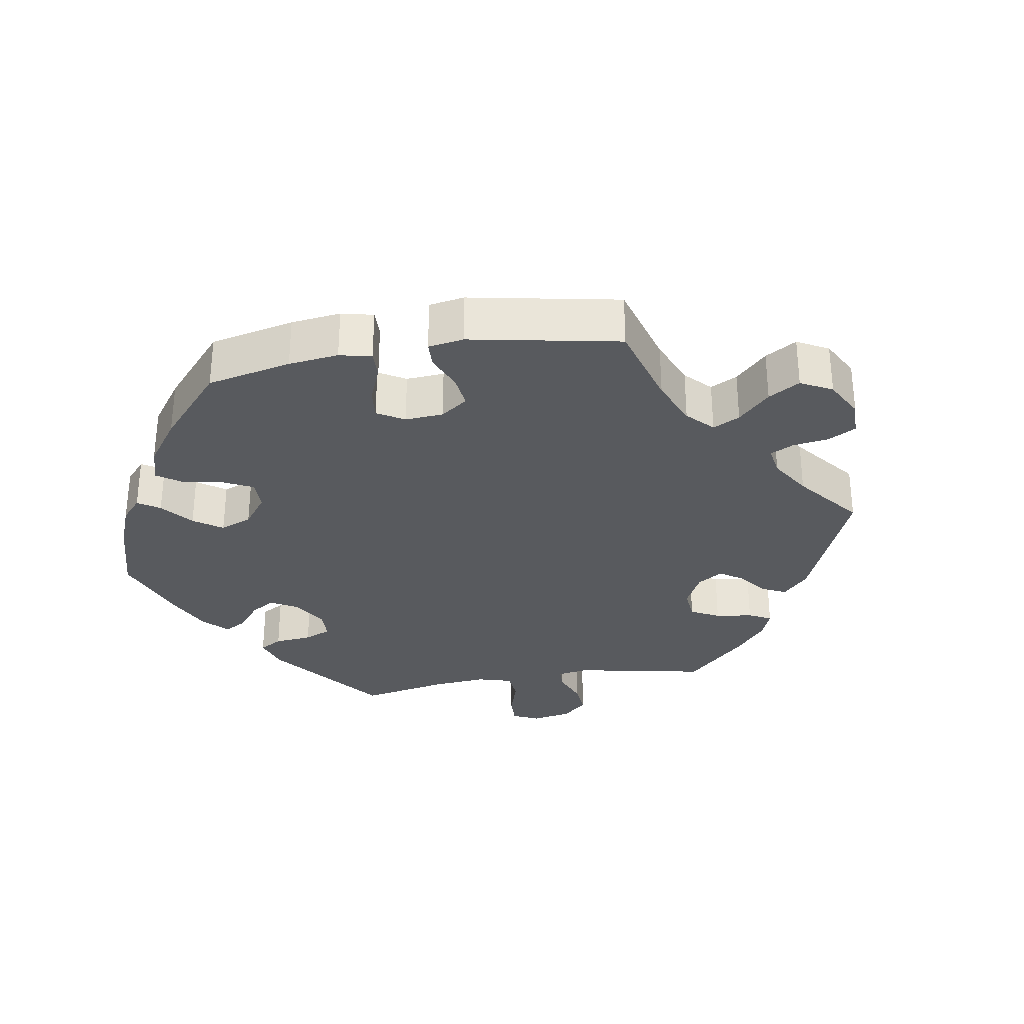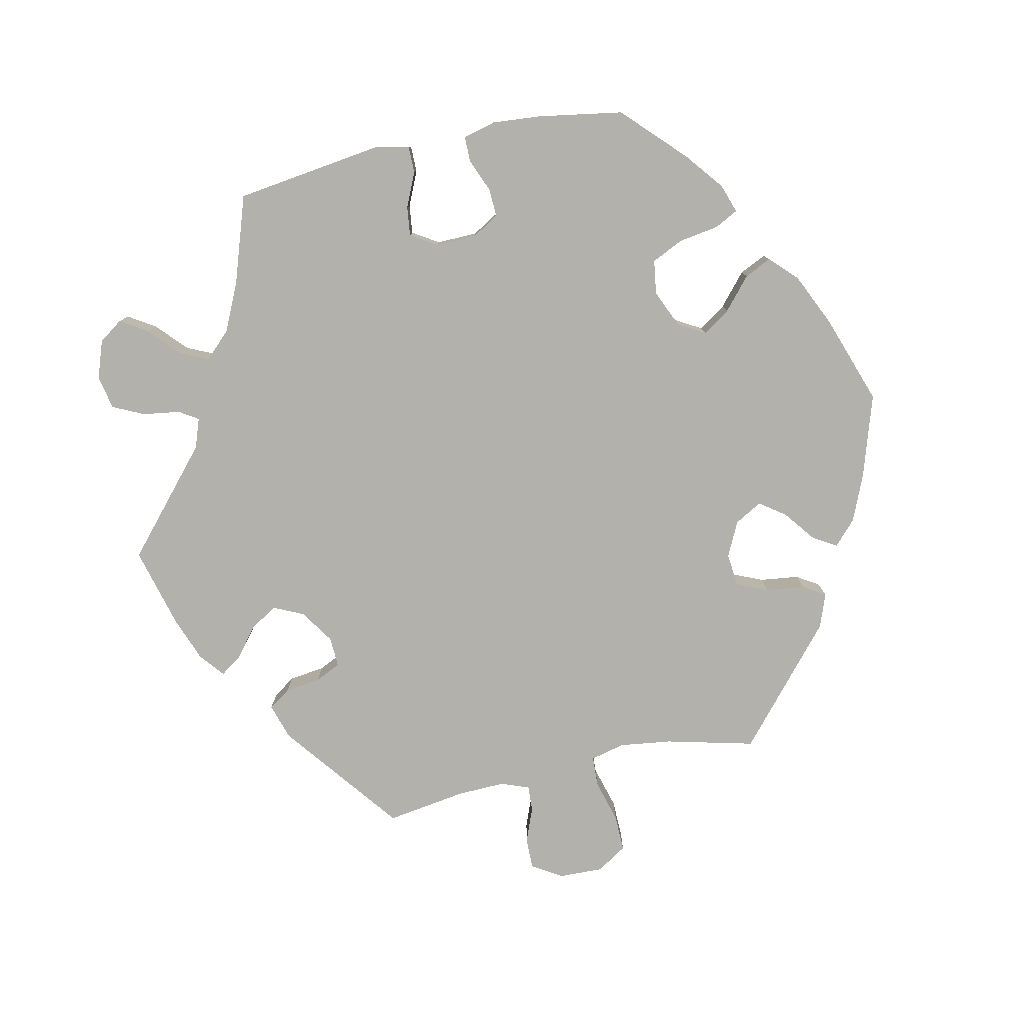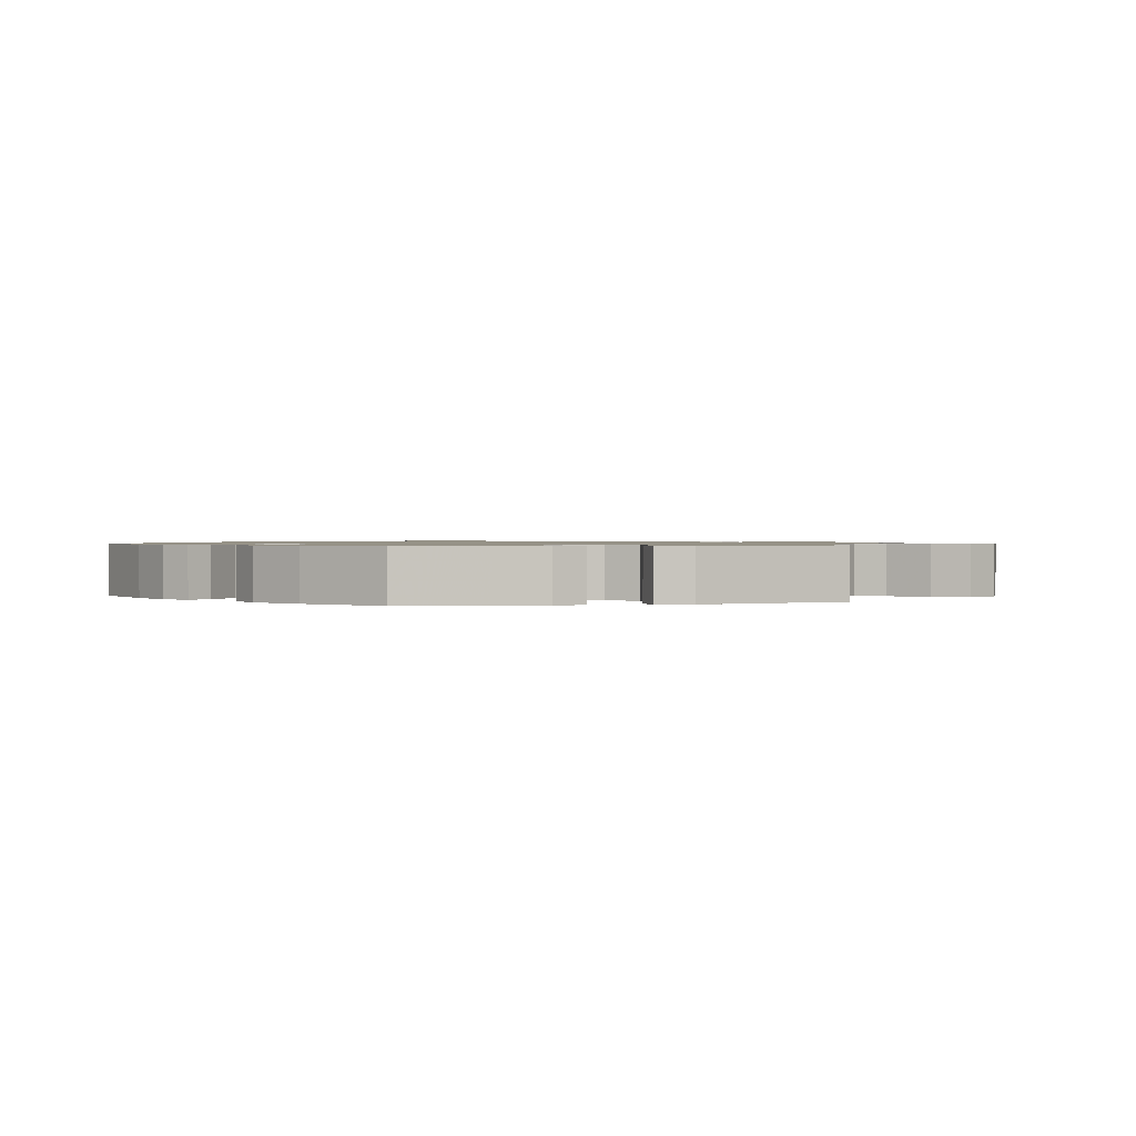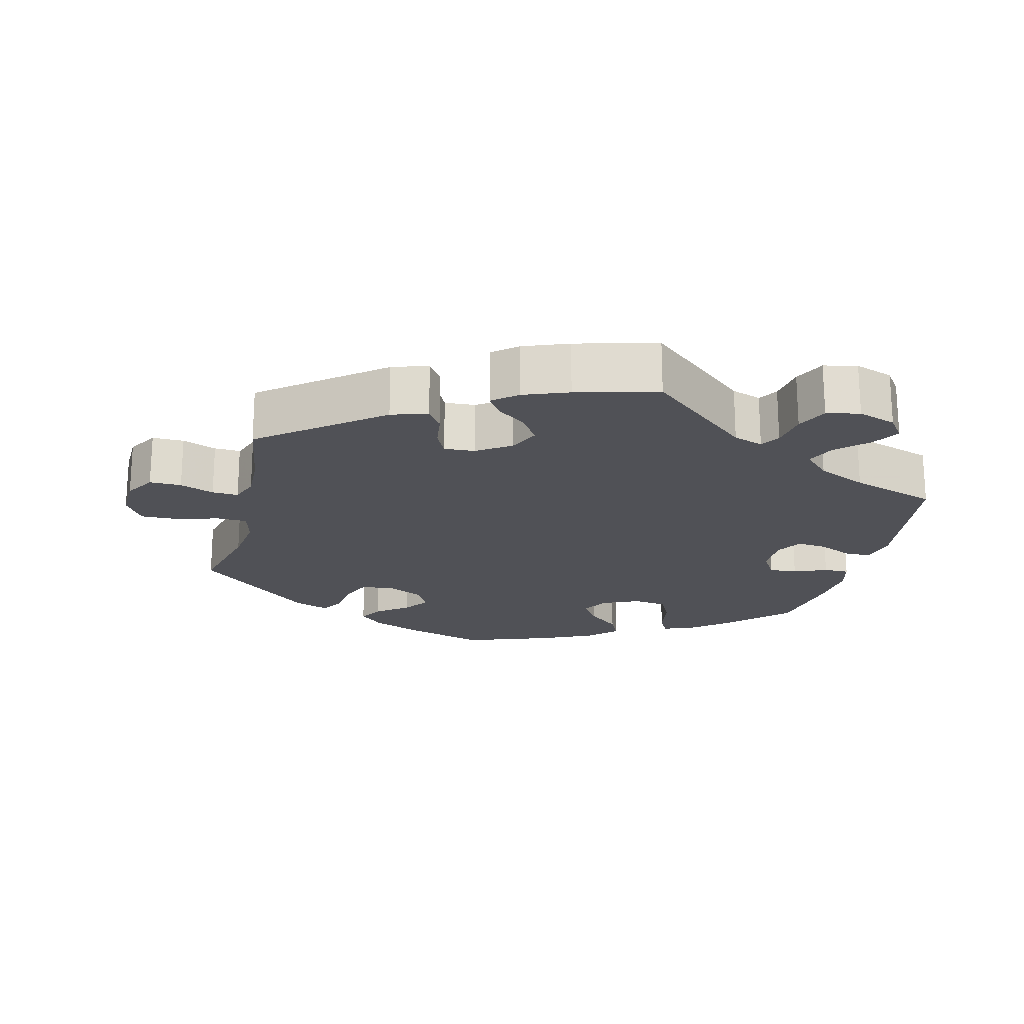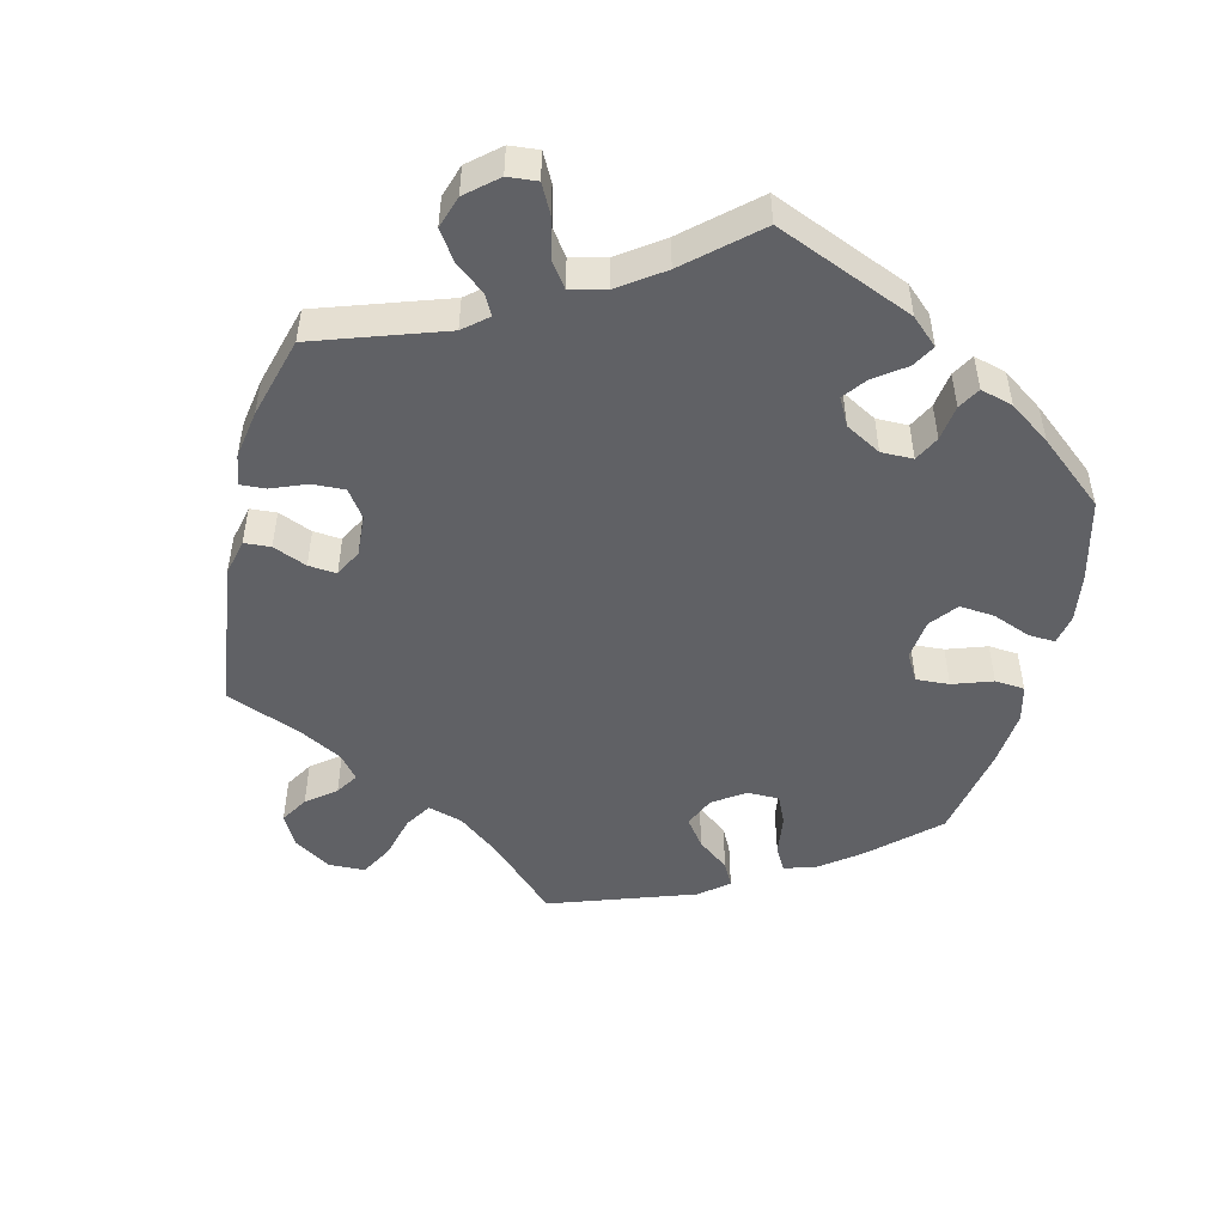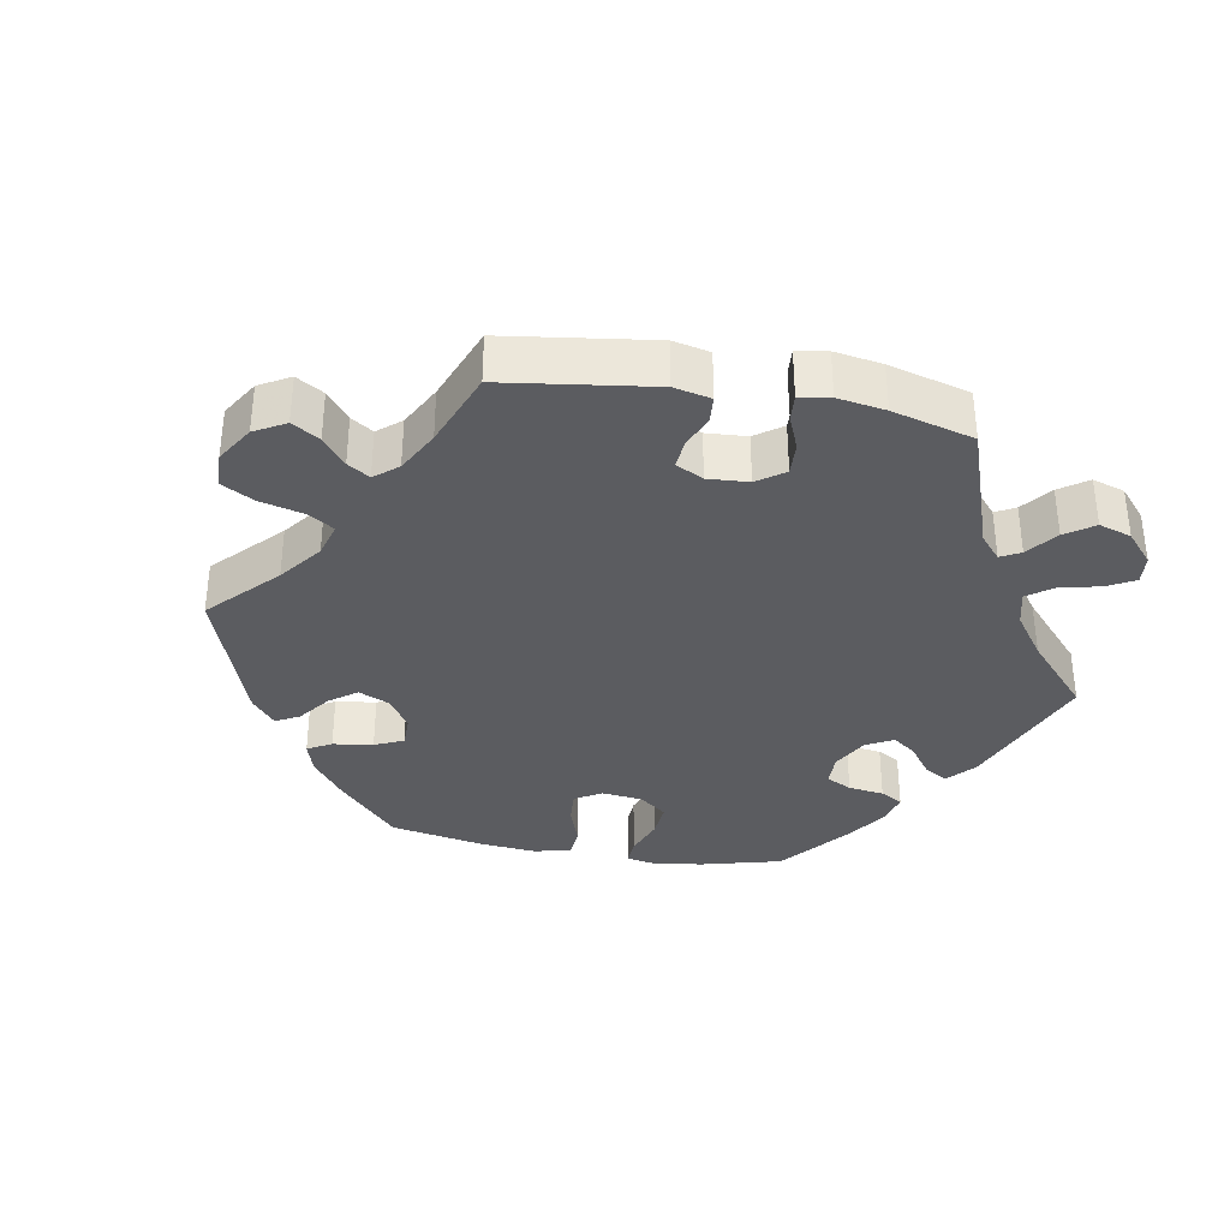
<metadata>
{"format":"obj","ext":"obj","renderer":"f3d","projection":"perspective","resolution":1024,"background":"white","views":[{"elev":-31.0,"azim":39.6,"up":"+Y"},{"elev":-79.0,"azim":-77.7,"up":"+Y"},{"elev":1.0,"azim":15.0,"up":"+Y"},{"elev":-20.3,"azim":166.5,"up":"+Y"},{"elev":-49.7,"azim":-133.9,"up":"+Y"},{"elev":-35.3,"azim":140.0,"up":"+Y"}]}
</metadata>
<code>
v -0.145 0.07 -0.451
v -0.187 0.07 -0.436
v -0.204 0.07 -0.463
v -0.212 0.07 -0.516
v -0.233 0.07 -0.56
v -0.28 0.07 -0.57
v -0.334 0.07 -0.551
v -0.358 0.07 -0.517
v -0.334 0.07 -0.479
v -0.291 0.07 -0.439
v -0.273 0.07 -0.399
v -0.309 0.07 -0.362
v -0.378 0.07 -0.33
v -0.5 0.07 -0.289
v -0.528 0.07 -0.081
v -0.517 0.07 -0.031
v -0.48 0.07 -0.031
v -0.431 0.07 -0.053
v -0.39 0.07 -0.058
v -0.367 0.07 -0.021
v -0.368 0.07 0.036
v -0.391 0.07 0.075
v -0.431 0.07 0.073
v -0.478 0.07 0.054
v -0.514 0.07 0.054
v -0.526 0.07 0.1
v -0.52 0.07 0.17
v -0.5 0.07 0.289
v -0.416 0.07 0.371
v -0.362 0.07 0.414
v -0.321 0.07 0.428
v -0.304 0.07 0.395
v -0.295 0.07 0.338
v -0.274 0.07 0.293
v -0.226 0.07 0.286
v -0.173 0.07 0.309
v -0.151 0.07 0.347
v -0.177 0.07 0.386
v -0.222 0.07 0.425
v -0.24 0.07 0.463
v -0.202 0.07 0.5
v -0.128 0.07 0.534
v -0.001 0.07 0.578
v 0.116 0.07 0.541
v 0.182 0.07 0.513
v 0.216 0.07 0.481
v 0.196 0.07 0.448
v 0.151 0.07 0.413
v 0.125 0.07 0.377
v 0.147 0.07 0.338
v 0.196 0.07 0.314
v 0.243 0.07 0.319
v 0.262 0.07 0.363
v 0.269 0.07 0.418
v 0.289 0.07 0.45
v 0.337 0.07 0.432
v 0.501 0.07 0.29
v 0.47 0.07 0.165
v 0.46 0.07 0.091
v 0.472 0.07 0.042
v 0.515 0.07 0.04
v 0.576 0.07 0.057
v 0.628 0.07 0.058
v 0.655 0.07 0.015
v 0.653 0.07 -0.047
v 0.627 0.07 -0.09
v 0.582 0.07 -0.089
v 0.534 0.07 -0.07
v 0.497 0.07 -0.068
v 0.482 0.07 -0.108
v 0.484 0.07 -0.175
v 0.501 0.07 -0.289
v 0.333 0.07 -0.419
v 0.282 0.07 -0.435
v 0.261 0.07 -0.404
v 0.254 0.07 -0.353
v 0.237 0.07 -0.317
v 0.194 0.07 -0.319
v 0.146 0.07 -0.351
v 0.126 0.07 -0.394
v 0.151 0.07 -0.433
v 0.193 0.07 -0.466
v 0.213 0.07 -0.496
v 0.179 0.07 -0.524
v 0.115 0.07 -0.548
v 0 0.07 -0.578
v -0.145 0 -0.451
v -0.187 0 -0.436
v -0.204 0 -0.463
v -0.212 0 -0.516
v -0.233 0 -0.56
v -0.28 0 -0.57
v -0.334 0 -0.551
v -0.358 0 -0.517
v -0.334 0 -0.479
v -0.291 0 -0.439
v -0.273 0 -0.399
v -0.309 0 -0.362
v -0.378 0 -0.33
v -0.5 0 -0.289
v -0.528 0 -0.081
v -0.517 0 -0.031
v -0.48 0 -0.031
v -0.431 0 -0.053
v -0.39 0 -0.058
v -0.367 0 -0.021
v -0.368 0 0.036
v -0.391 0 0.075
v -0.431 0 0.073
v -0.478 0 0.054
v -0.514 0 0.054
v -0.526 0 0.1
v -0.52 0 0.17
v -0.5 0 0.289
v -0.416 0 0.371
v -0.362 0 0.414
v -0.321 0 0.428
v -0.304 0 0.395
v -0.295 0 0.338
v -0.274 0 0.293
v -0.226 0 0.286
v -0.173 0 0.309
v -0.151 0 0.347
v -0.177 0 0.386
v -0.222 0 0.425
v -0.24 0 0.463
v -0.202 0 0.5
v -0.128 0 0.534
v -0.001 0 0.578
v 0.116 0 0.541
v 0.182 0 0.513
v 0.216 0 0.481
v 0.196 0 0.448
v 0.151 0 0.413
v 0.125 0 0.377
v 0.147 0 0.338
v 0.196 0 0.314
v 0.243 0 0.319
v 0.262 0 0.363
v 0.269 0 0.418
v 0.289 0 0.45
v 0.337 0 0.432
v 0.501 0 0.29
v 0.47 0 0.165
v 0.46 0 0.091
v 0.472 0 0.042
v 0.515 0 0.04
v 0.576 0 0.057
v 0.628 0 0.058
v 0.655 0 0.015
v 0.653 0 -0.047
v 0.627 0 -0.09
v 0.582 0 -0.089
v 0.534 0 -0.07
v 0.497 0 -0.068
v 0.482 0 -0.108
v 0.484 0 -0.175
v 0.501 0 -0.289
v 0.333 0 -0.419
v 0.282 0 -0.435
v 0.261 0 -0.404
v 0.254 0 -0.353
v 0.237 0 -0.317
v 0.194 0 -0.319
v 0.146 0 -0.351
v 0.126 0 -0.394
v 0.151 0 -0.433
v 0.193 0 -0.466
v 0.213 0 -0.496
v 0.179 0 -0.524
v 0.115 0 -0.548
v 0 0 -0.578
f 85 86 1
f 84 85 1
f 81 82 83 84
f 80 81 84 1
f 79 80 1 2
f 78 79 2
f 73 74 75 76
f 71 72 73 76
f 70 71 76 77
f 69 70 77 78
f 65 66 67 68
f 65 68 69
f 64 65 69
f 61 62 63 64
f 60 61 64 69
f 59 60 69 78
f 55 56 57 58
f 53 54 55 58
f 52 53 58 59
f 51 52 59 78
f 45 46 47 48
f 45 48 49
f 44 45 49
f 43 44 49
f 42 43 49 50
f 38 39 40 41
f 37 38 41 42
f 30 31 32 33
f 30 33 34
f 29 30 34
f 28 29 34
f 27 28 34 35
f 23 24 25 26
f 22 23 26 27
f 15 16 17 18
f 13 14 15 18
f 12 13 18 19
f 11 12 19 20
f 7 8 9 10
f 7 10 11
f 6 7 11
f 3 4 5 6
f 2 3 6 11
f 50 51 78 2
f 37 42 50 2
f 22 27 35
f 21 22 35 36
f 20 21 36
f 11 20 36
f 2 11 36 37
f 87 172 171
f 87 171 170
f 170 169 168 167
f 87 170 167 166
f 88 87 166 165
f 88 165 164
f 162 161 160 159
f 162 159 158 157
f 163 162 157 156
f 164 163 156 155
f 154 153 152 151
f 155 154 151
f 155 151 150
f 150 149 148 147
f 155 150 147 146
f 164 155 146 145
f 144 143 142 141
f 144 141 140 139
f 145 144 139 138
f 164 145 138 137
f 134 133 132 131
f 135 134 131
f 135 131 130
f 135 130 129
f 136 135 129 128
f 127 126 125 124
f 128 127 124 123
f 119 118 117 116
f 120 119 116
f 120 116 115
f 120 115 114
f 121 120 114 113
f 112 111 110 109
f 113 112 109 108
f 104 103 102 101
f 104 101 100 99
f 105 104 99 98
f 106 105 98 97
f 96 95 94 93
f 97 96 93
f 97 93 92
f 92 91 90 89
f 97 92 89 88
f 88 164 137 136
f 88 136 128 123
f 121 113 108
f 122 121 108 107
f 122 107 106
f 122 106 97
f 123 122 97 88
f 1 87 88 2
f 2 88 89 3
f 3 89 90 4
f 4 90 91 5
f 5 91 92 6
f 6 92 93 7
f 7 93 94 8
f 8 94 95 9
f 9 95 96 10
f 10 96 97 11
f 11 97 98 12
f 12 98 99 13
f 13 99 100 14
f 14 100 101 15
f 15 101 102 16
f 16 102 103 17
f 17 103 104 18
f 18 104 105 19
f 19 105 106 20
f 20 106 107 21
f 21 107 108 22
f 22 108 109 23
f 23 109 110 24
f 24 110 111 25
f 25 111 112 26
f 26 112 113 27
f 27 113 114 28
f 28 114 115 29
f 29 115 116 30
f 30 116 117 31
f 31 117 118 32
f 32 118 119 33
f 33 119 120 34
f 34 120 121 35
f 35 121 122 36
f 36 122 123 37
f 37 123 124 38
f 38 124 125 39
f 39 125 126 40
f 40 126 127 41
f 41 127 128 42
f 42 128 129 43
f 43 129 130 44
f 44 130 131 45
f 45 131 132 46
f 46 132 133 47
f 47 133 134 48
f 48 134 135 49
f 49 135 136 50
f 50 136 137 51
f 51 137 138 52
f 52 138 139 53
f 53 139 140 54
f 54 140 141 55
f 55 141 142 56
f 56 142 143 57
f 57 143 144 58
f 58 144 145 59
f 59 145 146 60
f 60 146 147 61
f 61 147 148 62
f 62 148 149 63
f 63 149 150 64
f 64 150 151 65
f 65 151 152 66
f 66 152 153 67
f 67 153 154 68
f 68 154 155 69
f 69 155 156 70
f 70 156 157 71
f 71 157 158 72
f 72 158 159 73
f 73 159 160 74
f 74 160 161 75
f 75 161 162 76
f 76 162 163 77
f 77 163 164 78
f 78 164 165 79
f 79 165 166 80
f 80 166 167 81
f 81 167 168 82
f 82 168 169 83
f 83 169 170 84
f 84 170 171 85
f 85 171 172 86
f 86 172 87 1

</code>
